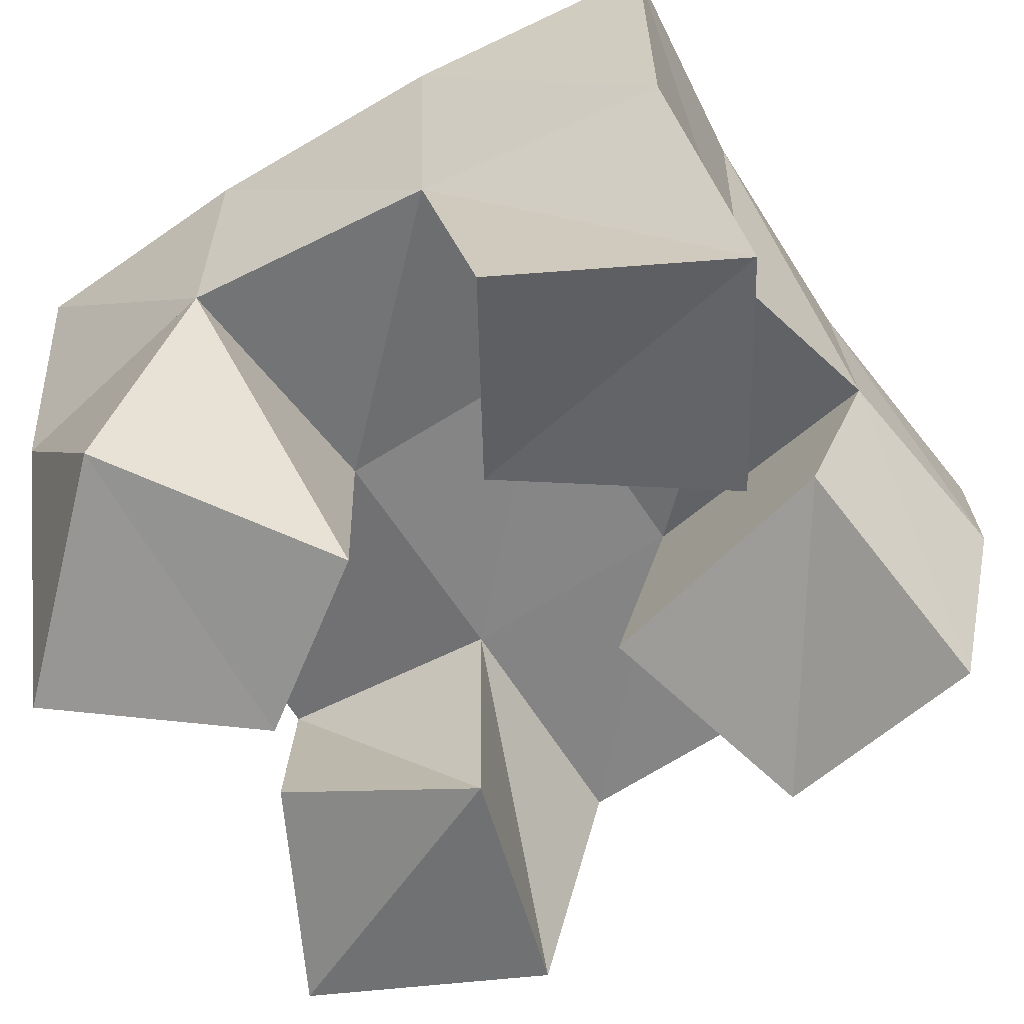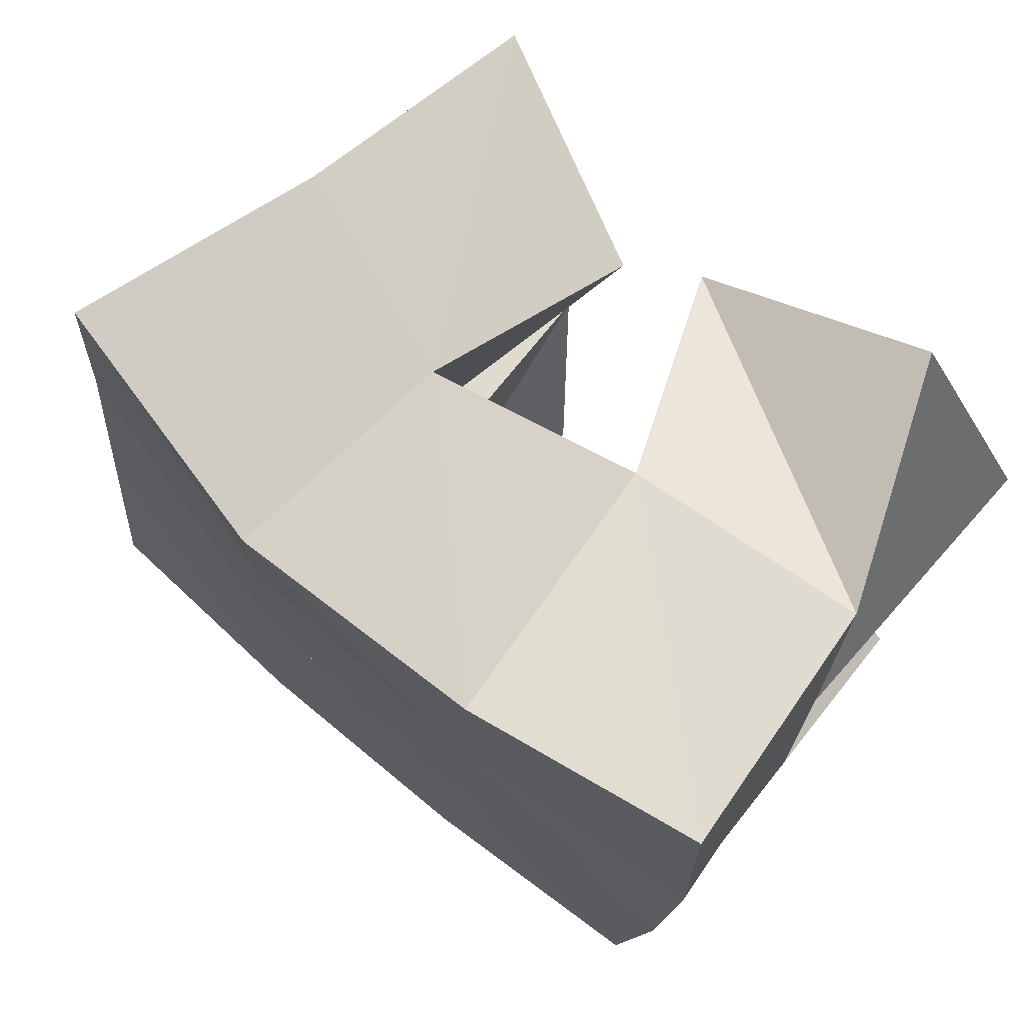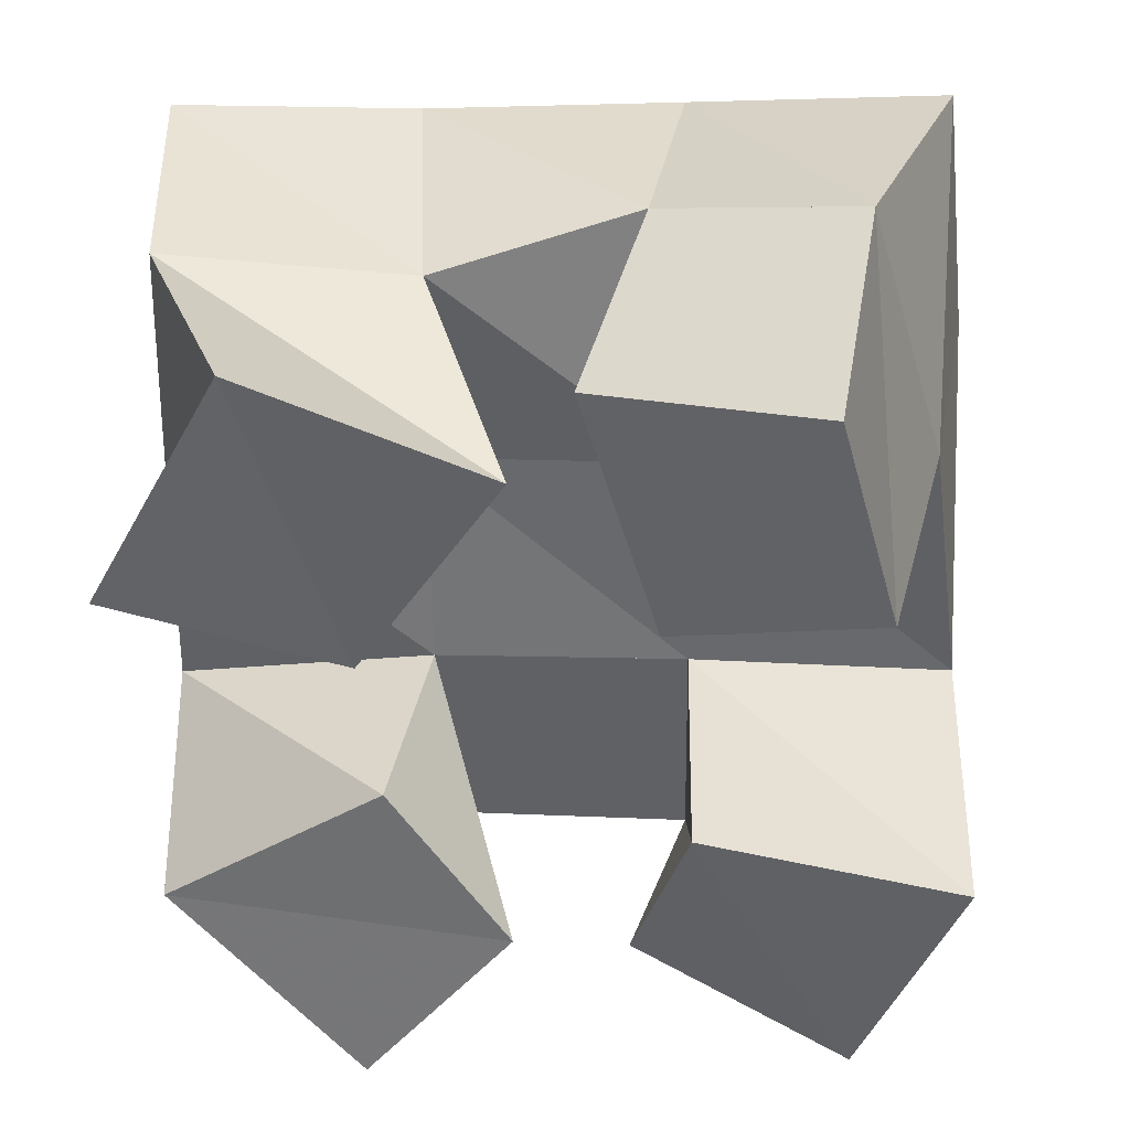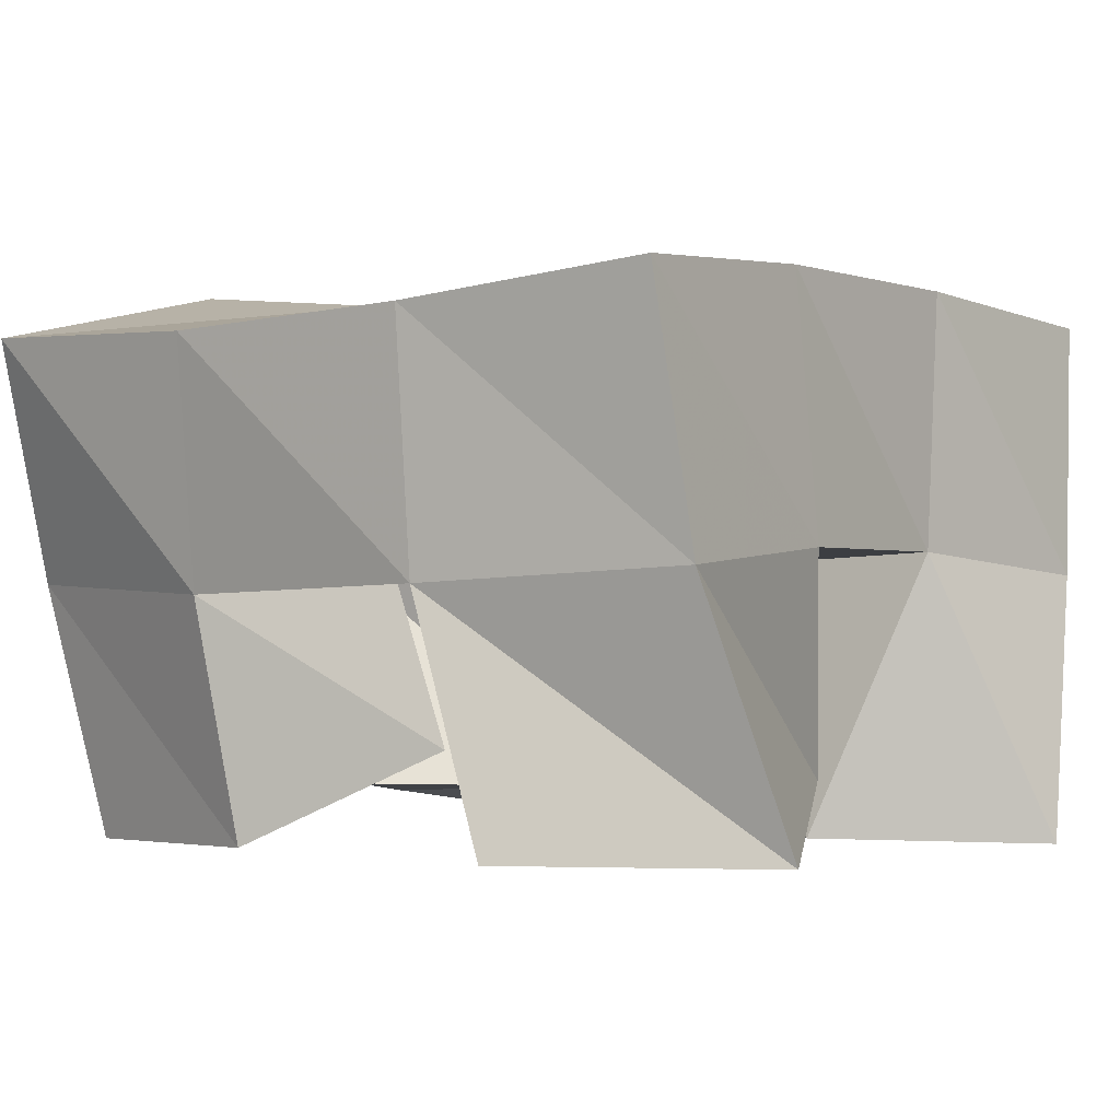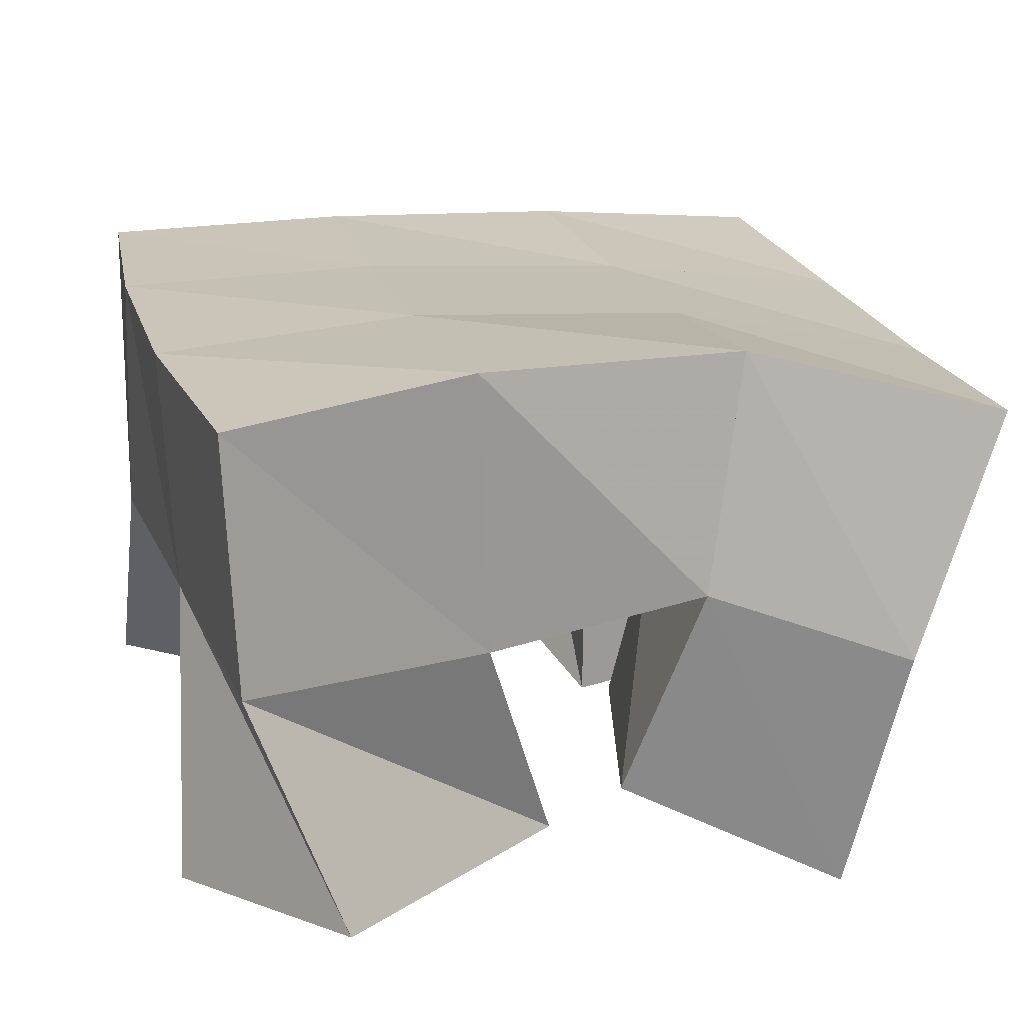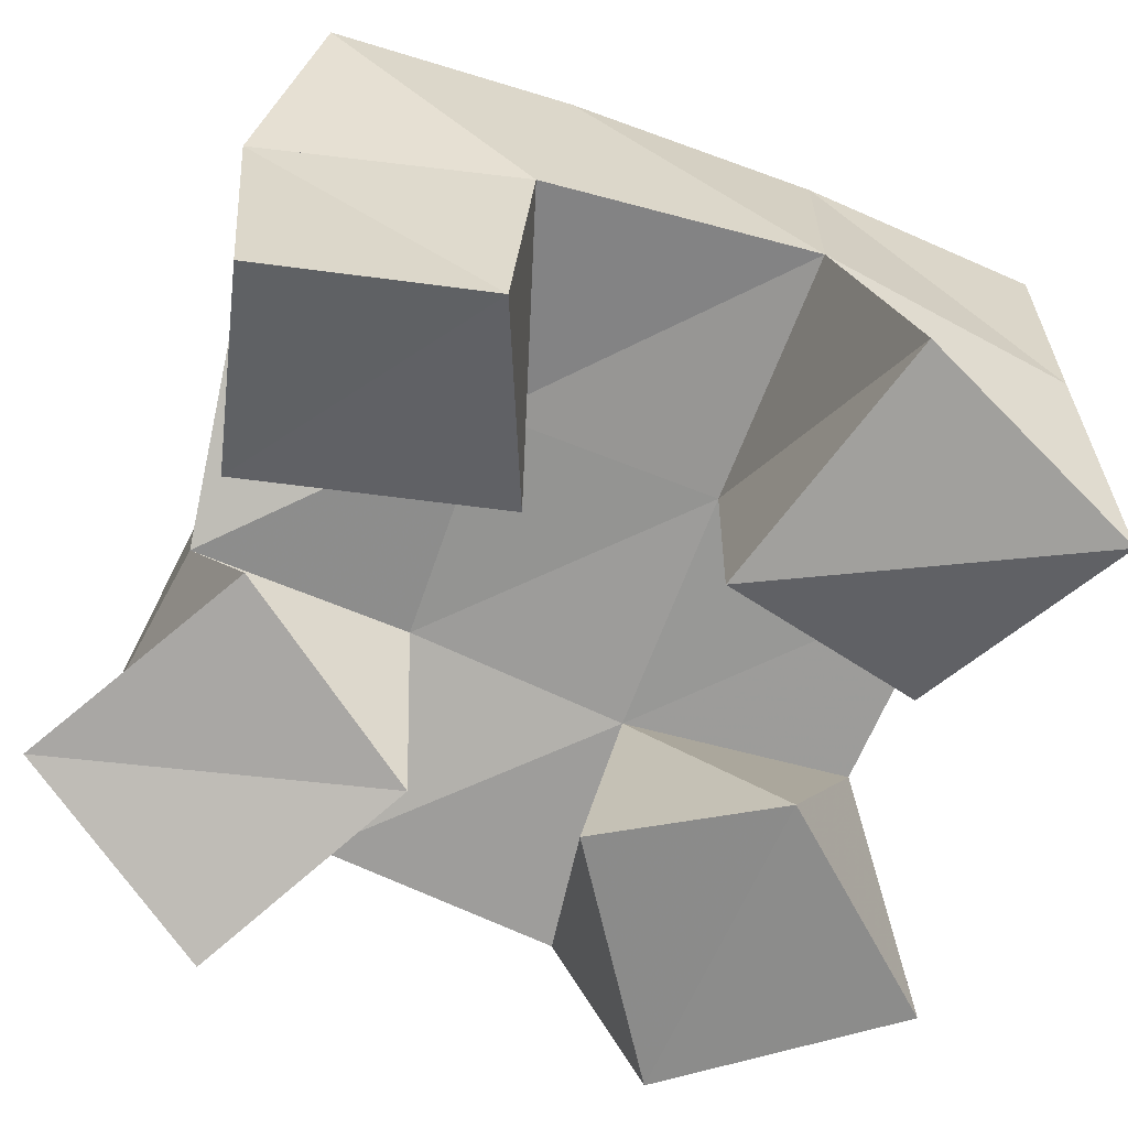
<metadata>
{"format":"obj","ext":"obj","renderer":"f3d","projection":"perspective","resolution":1024,"background":"white","views":[{"elev":-54.5,"azim":-63.0,"up":"+Y"},{"elev":69.9,"azim":-143.0,"up":"+Z"},{"elev":-48.9,"azim":-2.8,"up":"+Y"},{"elev":-3.2,"azim":120.8,"up":"+Y"},{"elev":20.9,"azim":-19.8,"up":"+Y"},{"elev":-72.1,"azim":64.7,"up":"+Y"}]}
</metadata>
<code>
v 0.9106 0.1 0.07692
v 0.8844 0.1528 0.0836
v 0.9388 0.1013 0.1163
v 0.9299 0.1556 0.0948
v 0.8699 0.1131 0.1131
v 0.8697 0.1563 0.133
v 0.9131 0.1094 0.1473
v 0.9211 0.1548 0.1415
v 0.963 0.1177 0.1827
v 0.9677 0.156 0.1927
v 1.002 0.1 0.2031
v 1.014 0.1468 0.2042
v 0.9447 0.1219 0.2346
v 0.9577 0.1648 0.2441
v 0.9875 0.1 0.2475
v 0.9961 0.1506 0.2559
v 0.8631 0.1 0.2018
v 0.8689 0.1566 0.1858
v 0.9078 0.1093 0.18
v 0.9183 0.1612 0.1875
v 0.8856 0.1069 0.2466
v 0.8689 0.1542 0.2374
v 0.9337 0.1099 0.2237
v 0.9176 0.1551 0.2342
v 0.9625 0.1129 0.1028
v 0.9756 0.1542 0.09616
v 1.008 0.1 0.08494
v 1.022 0.149 0.0962
v 0.9711 0.1007 0.1466
v 0.9723 0.152 0.1454
v 1.026 0.1 0.1347
v 1.025 0.1472 0.1494
v 0.8791 0.2039 0.08447
v 0.9288 0.2055 0.09295
v 0.871 0.2046 0.1338
v 0.923 0.2058 0.1398
v 0.8666 0.2051 0.1853
v 0.9184 0.2079 0.1863
v 0.8669 0.2055 0.2366
v 0.9152 0.2107 0.2349
v 0.9796 0.2038 0.09842
v 0.9774 0.2024 0.1457
v 0.9731 0.2046 0.1917
v 0.9663 0.2107 0.2389
v 1.03 0.1985 0.09989
v 1.029 0.195 0.1499
v 1.024 0.1942 0.2011
v 1.016 0.1974 0.2509
f 1 2 4
f 3 1 4
f 2 6 8
f 4 2 8
f 6 5 7
f 8 6 7
f 5 1 3
f 7 5 3
f 8 7 3
f 4 8 3
f 2 1 5
f 6 2 5
f 9 10 12
f 11 9 12
f 10 14 16
f 12 10 16
f 14 13 15
f 16 14 15
f 13 9 11
f 15 13 11
f 16 15 11
f 12 16 11
f 10 9 13
f 14 10 13
f 17 18 20
f 19 17 20
f 18 22 24
f 20 18 24
f 22 21 23
f 24 22 23
f 21 17 19
f 23 21 19
f 24 23 19
f 20 24 19
f 18 17 21
f 22 18 21
f 25 26 28
f 27 25 28
f 26 30 32
f 28 26 32
f 30 29 31
f 32 30 31
f 29 25 27
f 31 29 27
f 32 31 27
f 28 32 27
f 26 25 29
f 30 26 29
f 2 33 34
f 4 2 34
f 33 35 36
f 34 33 36
f 35 6 8
f 36 35 8
f 6 2 4
f 8 6 4
f 36 8 4
f 34 36 4
f 33 2 6
f 35 33 6
f 6 35 36
f 8 6 36
f 35 37 38
f 36 35 38
f 37 18 20
f 38 37 20
f 18 6 8
f 20 18 8
f 38 20 8
f 36 38 8
f 35 6 18
f 37 35 18
f 18 37 38
f 20 18 38
f 37 39 40
f 38 37 40
f 39 22 24
f 40 39 24
f 22 18 20
f 24 22 20
f 40 24 20
f 38 40 20
f 37 18 22
f 39 37 22
f 4 34 41
f 26 4 41
f 34 36 42
f 41 34 42
f 36 8 30
f 42 36 30
f 8 4 26
f 30 8 26
f 42 30 26
f 41 42 26
f 34 4 8
f 36 34 8
f 8 36 42
f 30 8 42
f 36 38 43
f 42 36 43
f 38 20 10
f 43 38 10
f 20 8 30
f 10 20 30
f 43 10 30
f 42 43 30
f 36 8 20
f 38 36 20
f 20 38 43
f 10 20 43
f 38 40 44
f 43 38 44
f 40 24 14
f 44 40 14
f 24 20 10
f 14 24 10
f 44 14 10
f 43 44 10
f 38 20 24
f 40 38 24
f 26 41 45
f 28 26 45
f 41 42 46
f 45 41 46
f 42 30 32
f 46 42 32
f 30 26 28
f 32 30 28
f 46 32 28
f 45 46 28
f 41 26 30
f 42 41 30
f 30 42 46
f 32 30 46
f 42 43 47
f 46 42 47
f 43 10 12
f 47 43 12
f 10 30 32
f 12 10 32
f 47 12 32
f 46 47 32
f 42 30 10
f 43 42 10
f 10 43 47
f 12 10 47
f 43 44 48
f 47 43 48
f 44 14 16
f 48 44 16
f 14 10 12
f 16 14 12
f 48 16 12
f 47 48 12
f 43 10 14
f 44 43 14

</code>
